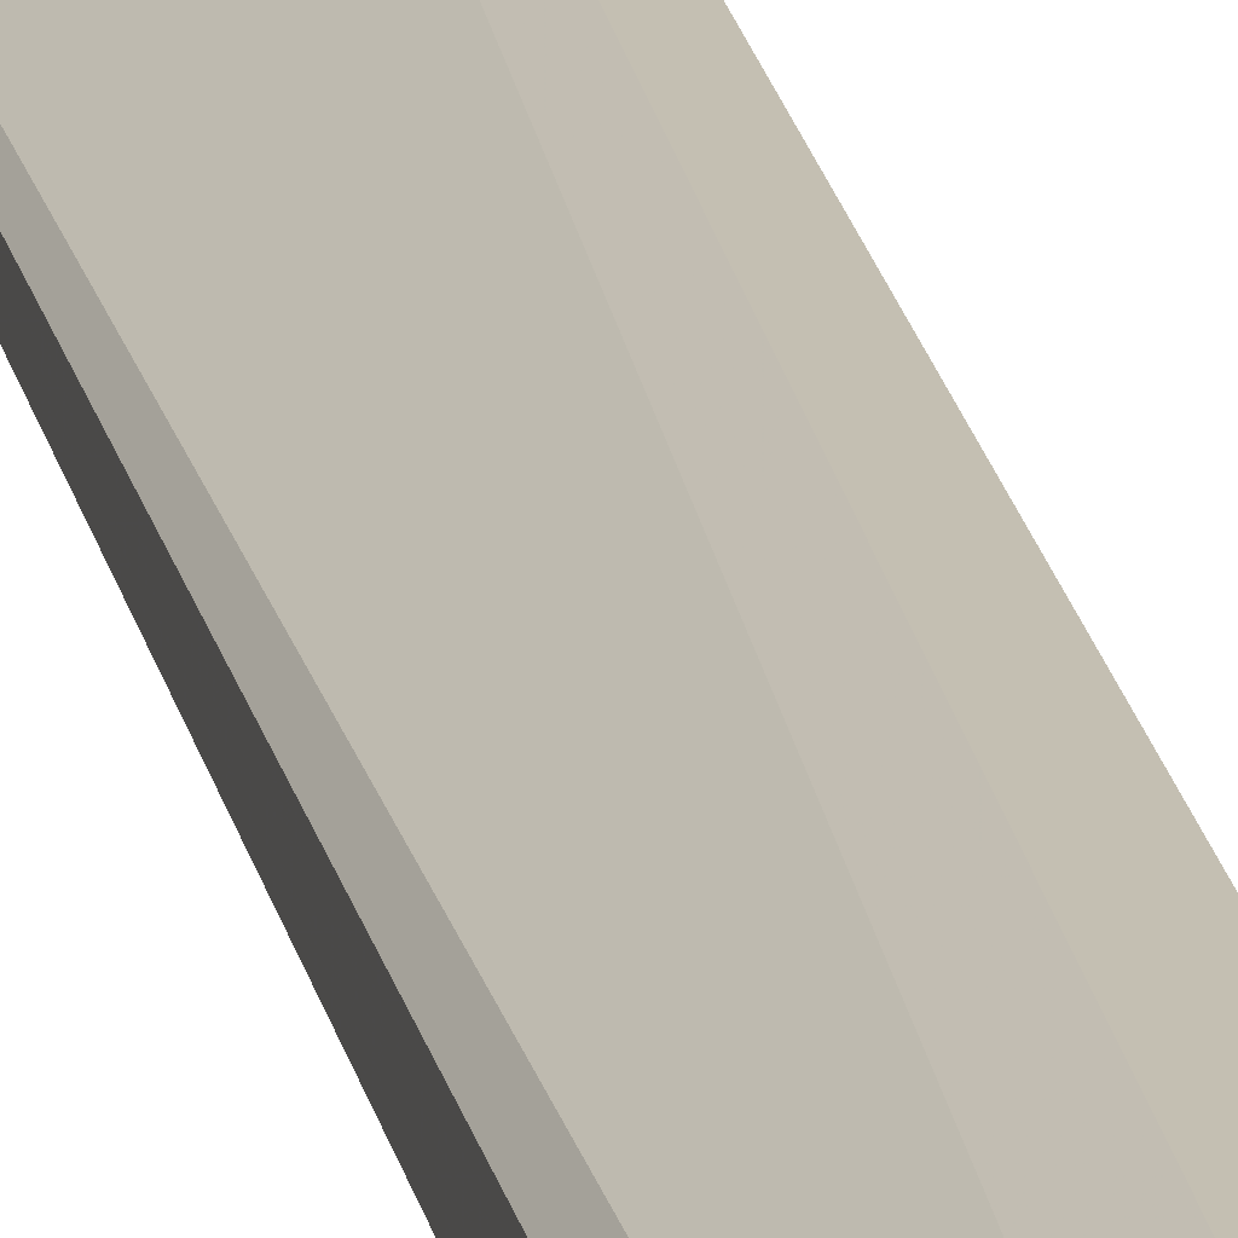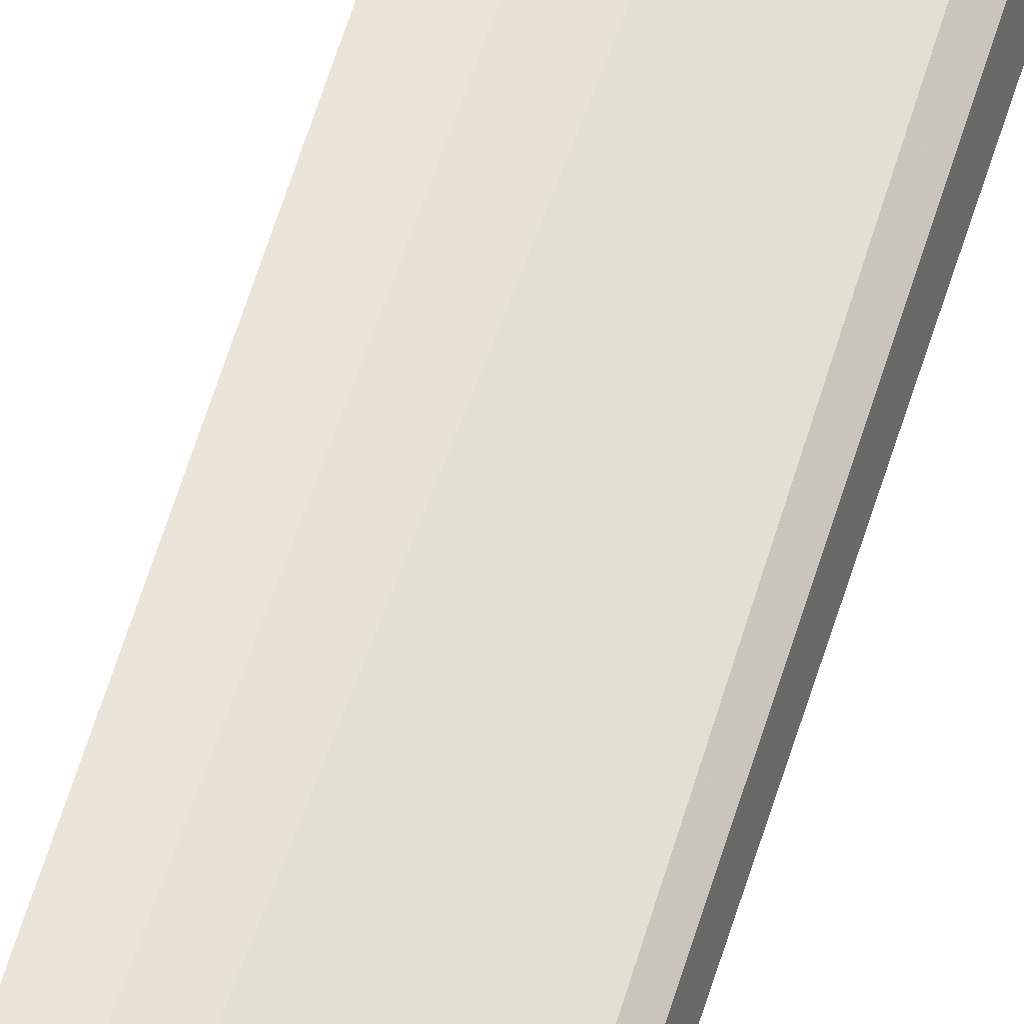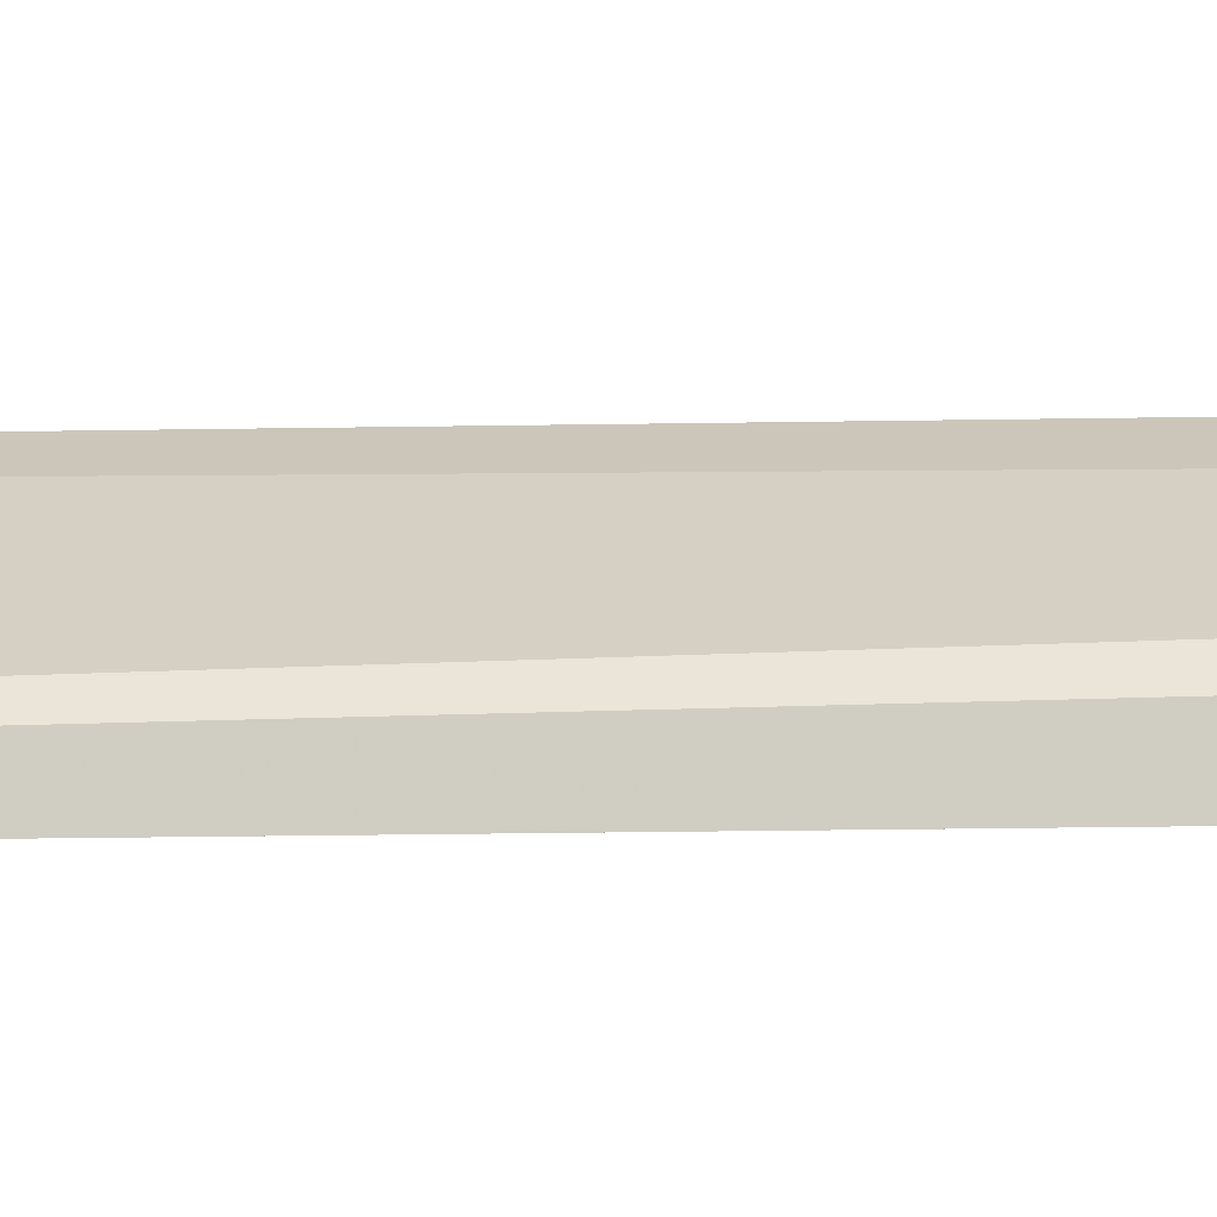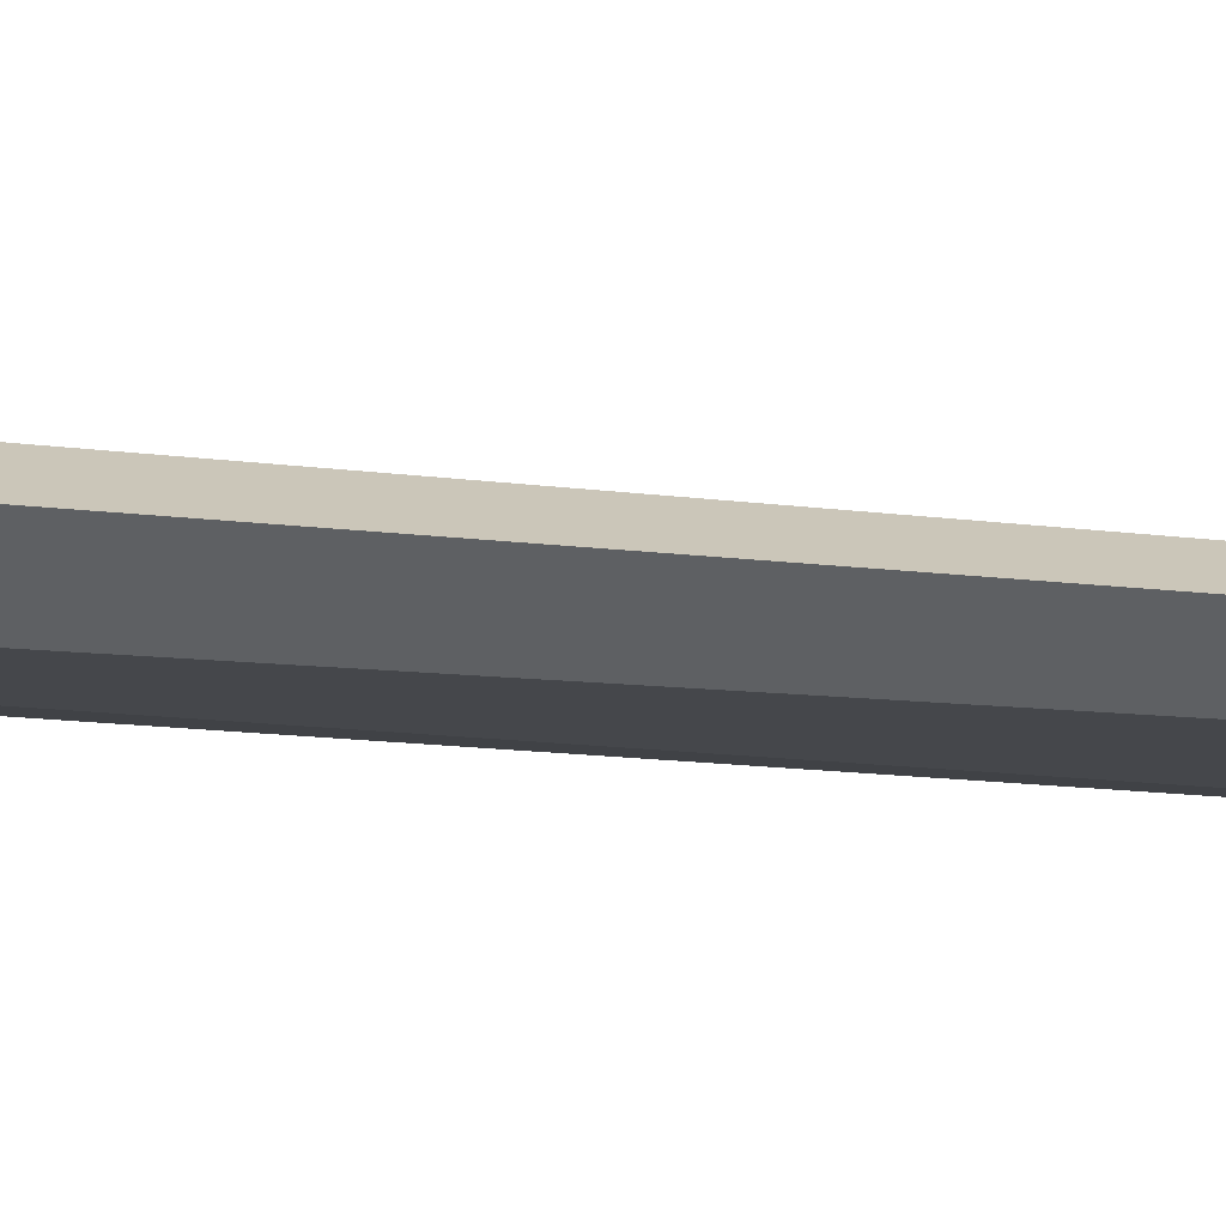
<metadata>
{"format":"obj","ext":"obj","renderer":"f3d","projection":"perspective","resolution":1024,"background":"white","views":[{"elev":18.7,"azim":-9.7,"up":"+Y"},{"elev":50.0,"azim":-165.2,"up":"+Y"},{"elev":-0.8,"azim":-105.9,"up":"+Y"},{"elev":17.3,"azim":100.8,"up":"+Y"}]}
</metadata>
<code>
v 0.05482 -0.1691 0.3773
v 0.09606 -0.1603 -0.4293
v 0.08229 -0.1635 0.3621
v 0.07389 -0.1465 0.398
v 0.05975 -0.1788 -0.4293
v 0.08965 -0.1477 0.383
v 0.05632 -0.1569 0.3954
v 0.06126 -0.1514 0.4007
v 0.06994 -0.1685 0.3645
v 0.08503 -0.1538 0.3771
v 0.06725 -0.1637 0.3757
f 5 2 3
f 6 3 2
f 6 2 4
f 7 5 1
f 8 4 2
f 8 2 5
f 8 5 7
f 8 7 1
f 8 6 4
f 9 5 3
f 9 1 5
f 10 3 6
f 10 6 8
f 11 1 9
f 11 9 3
f 11 3 10
f 11 10 8
f 11 8 1

</code>
